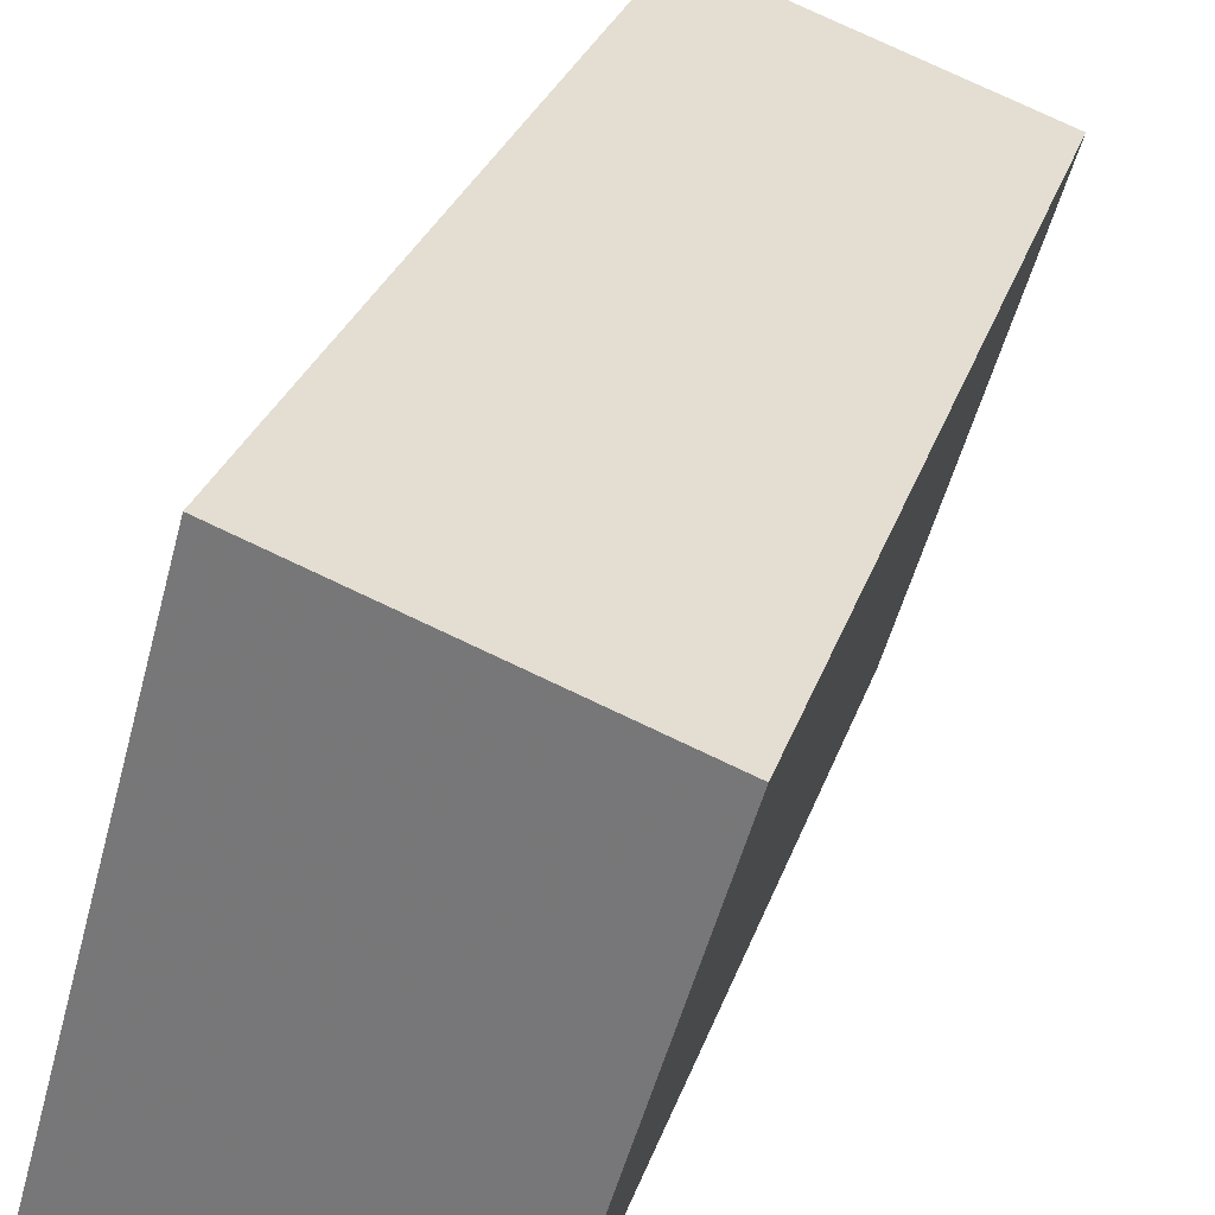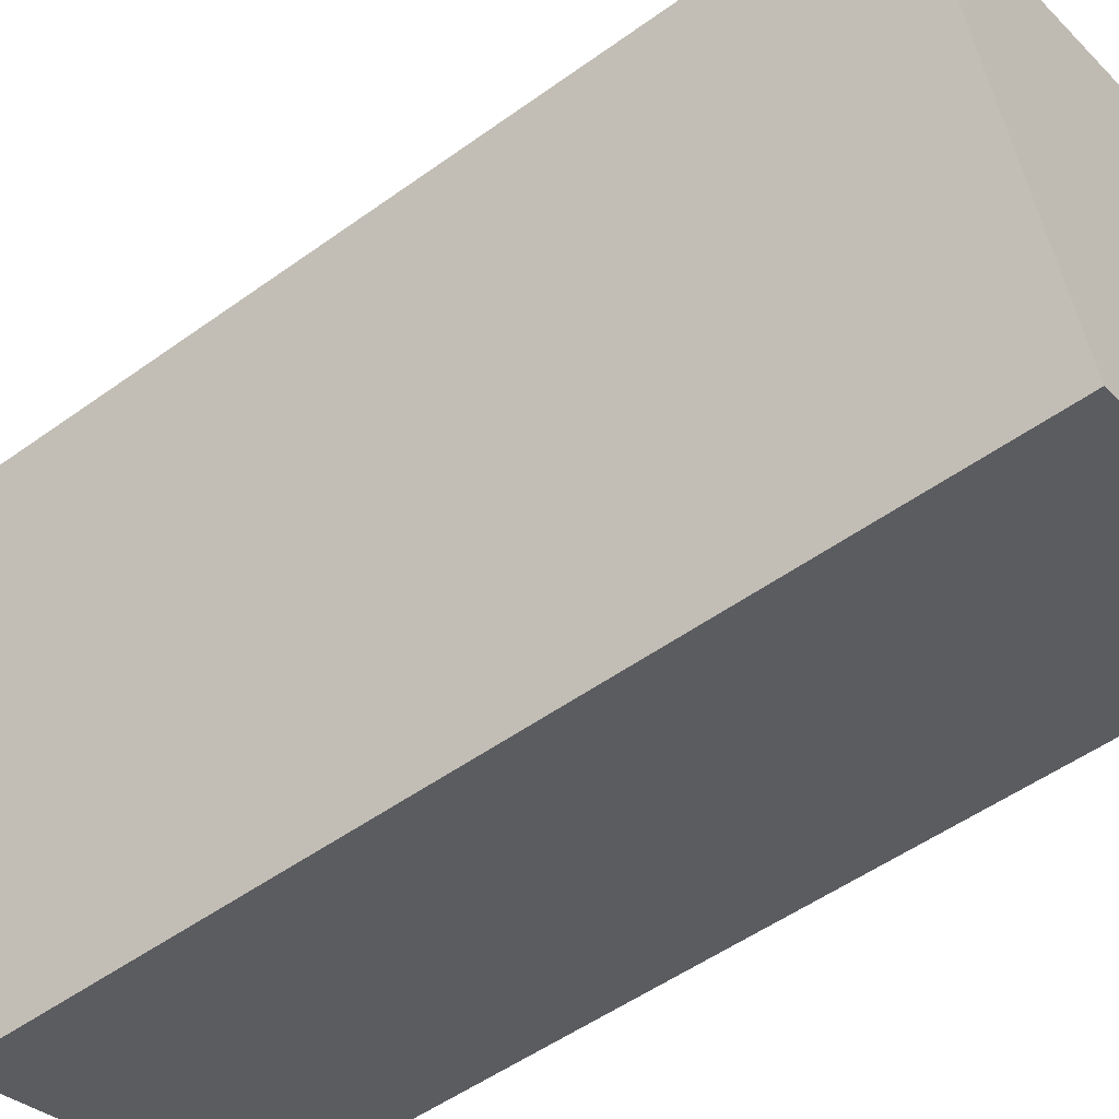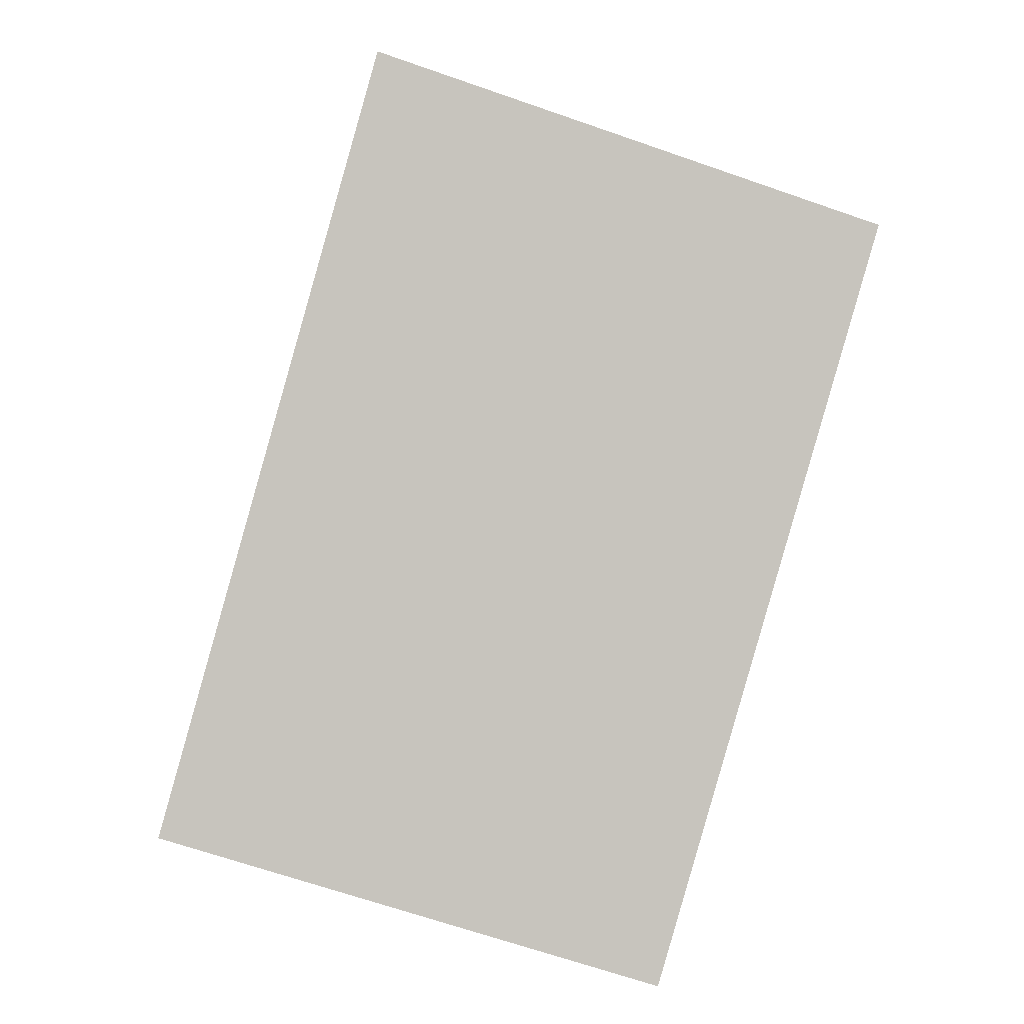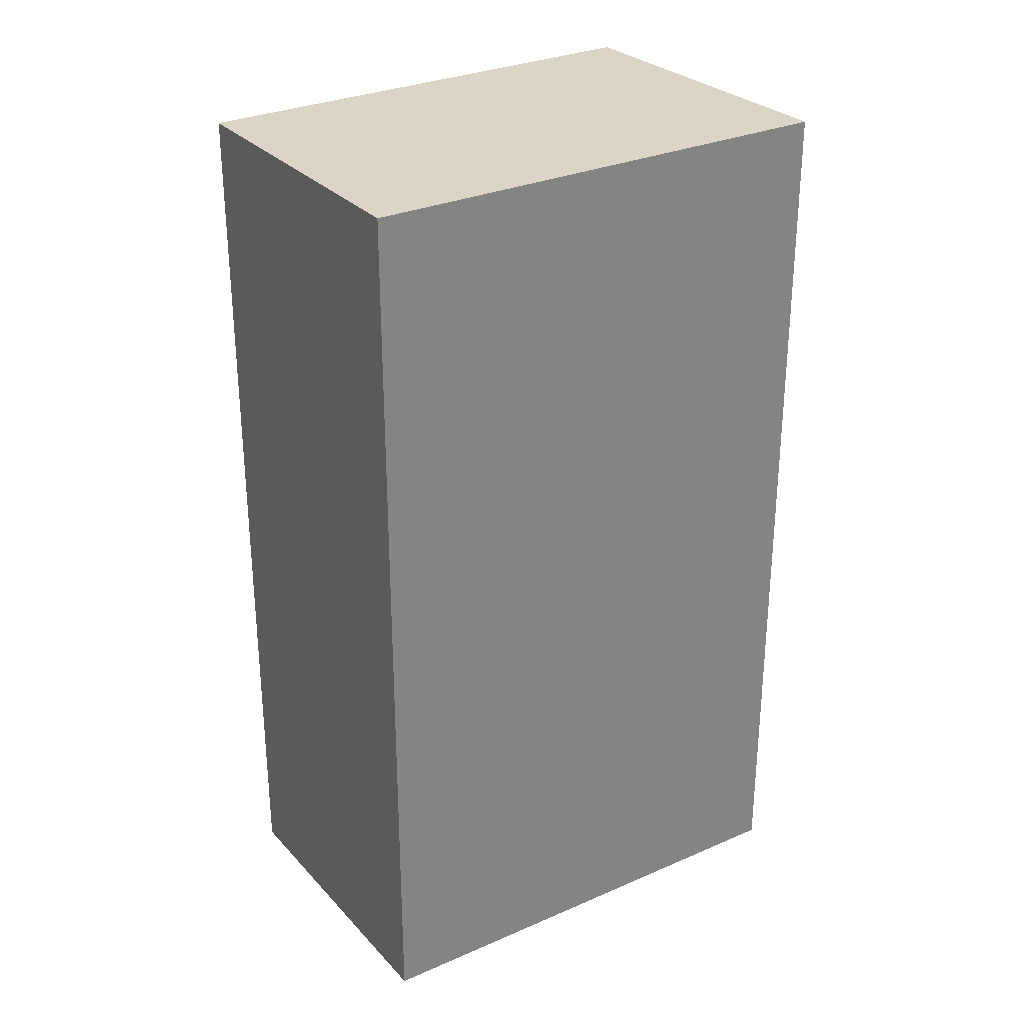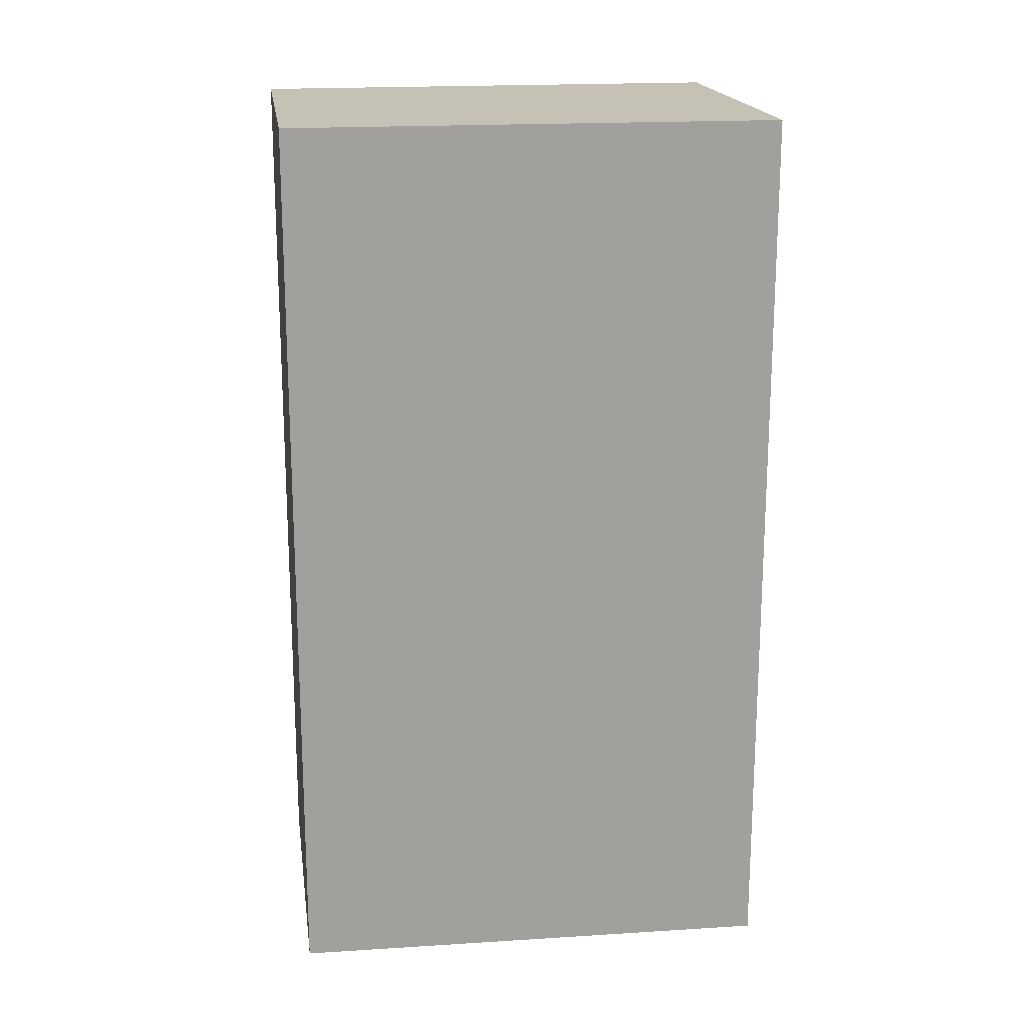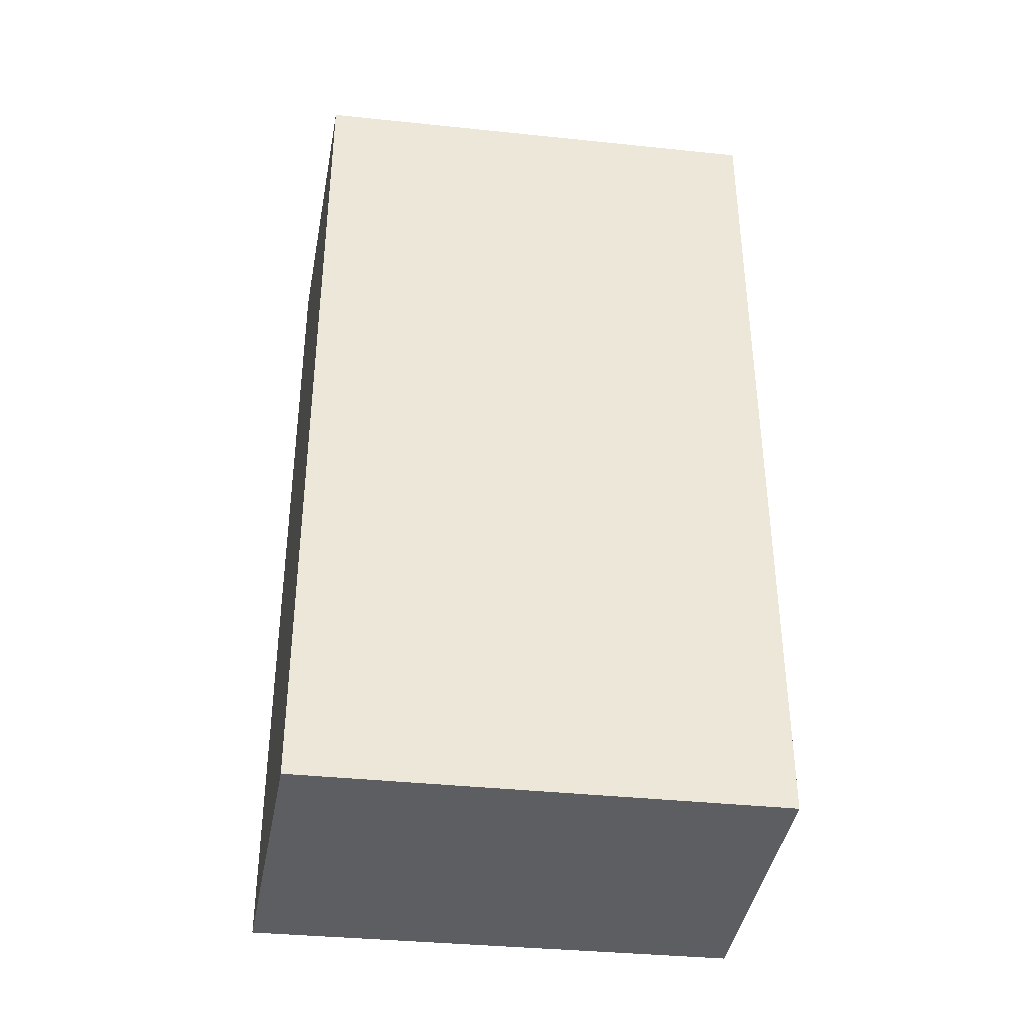
<metadata>
{"format":"obj","ext":"obj","renderer":"f3d","projection":"perspective","resolution":1024,"background":"white","views":[{"elev":29.2,"azim":16.7,"up":"+Z"},{"elev":-52.0,"azim":127.9,"up":"+Z"},{"elev":0.6,"azim":-0.5,"up":"+Z"},{"elev":29.6,"azim":-107.1,"up":"+Y"},{"elev":18.8,"azim":-81.3,"up":"+Y"},{"elev":-38.4,"azim":98.6,"up":"+Y"}]}
</metadata>
<code>
v  3.13 6.484 2.664
v  0 6.484 3.97e-16
v  0.954 6.484 3.414
v  2.172 6.484 -0.648
v  0 0 0
v  0.954 -2.09e-16 3.414
v  3.13 -1.631e-16 2.664
v  2.172 3.968e-17 -0.648
g defaultobject
f 1 2 3
f 2 1 4
f 5 3 2
f 3 5 6
f 6 1 3
f 1 6 7
f 7 4 1
f 4 7 8
f 8 2 4
f 2 8 5
f 5 7 6
f 7 5 8

</code>
